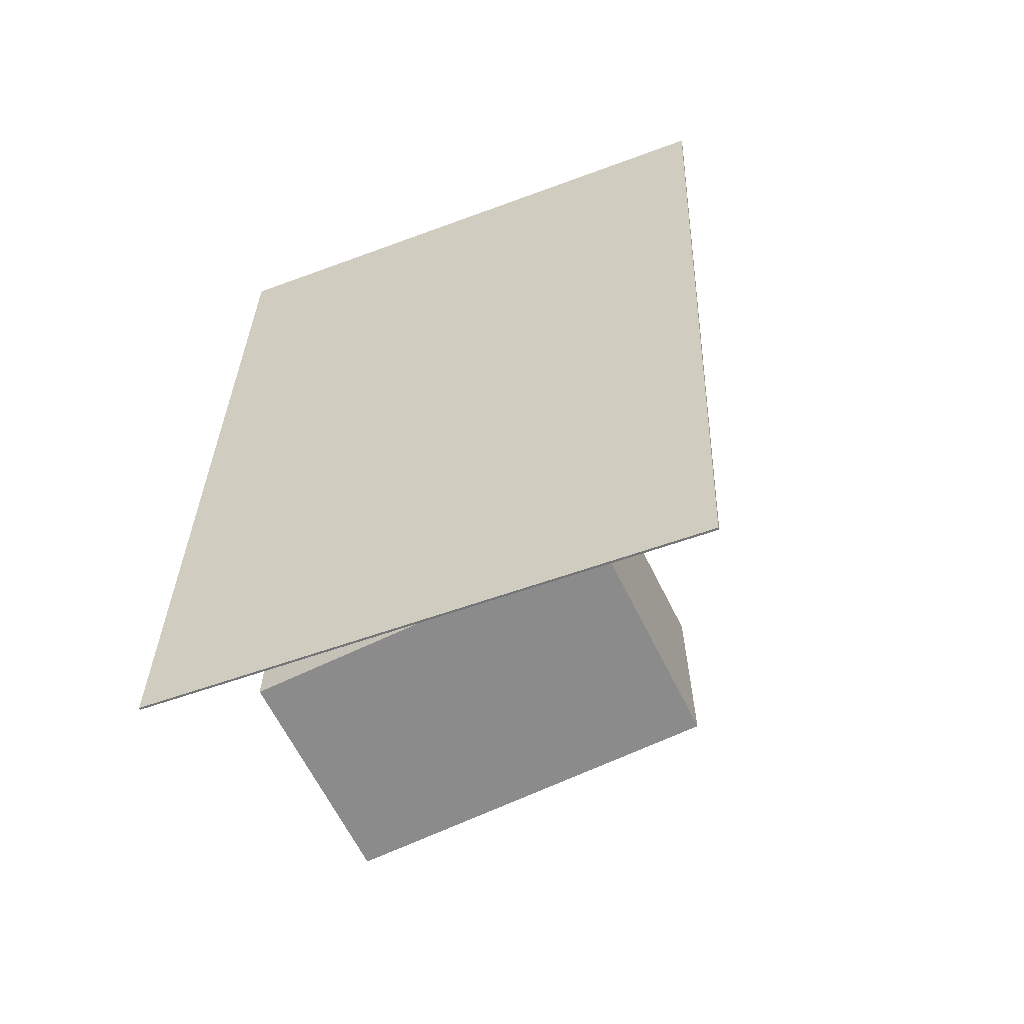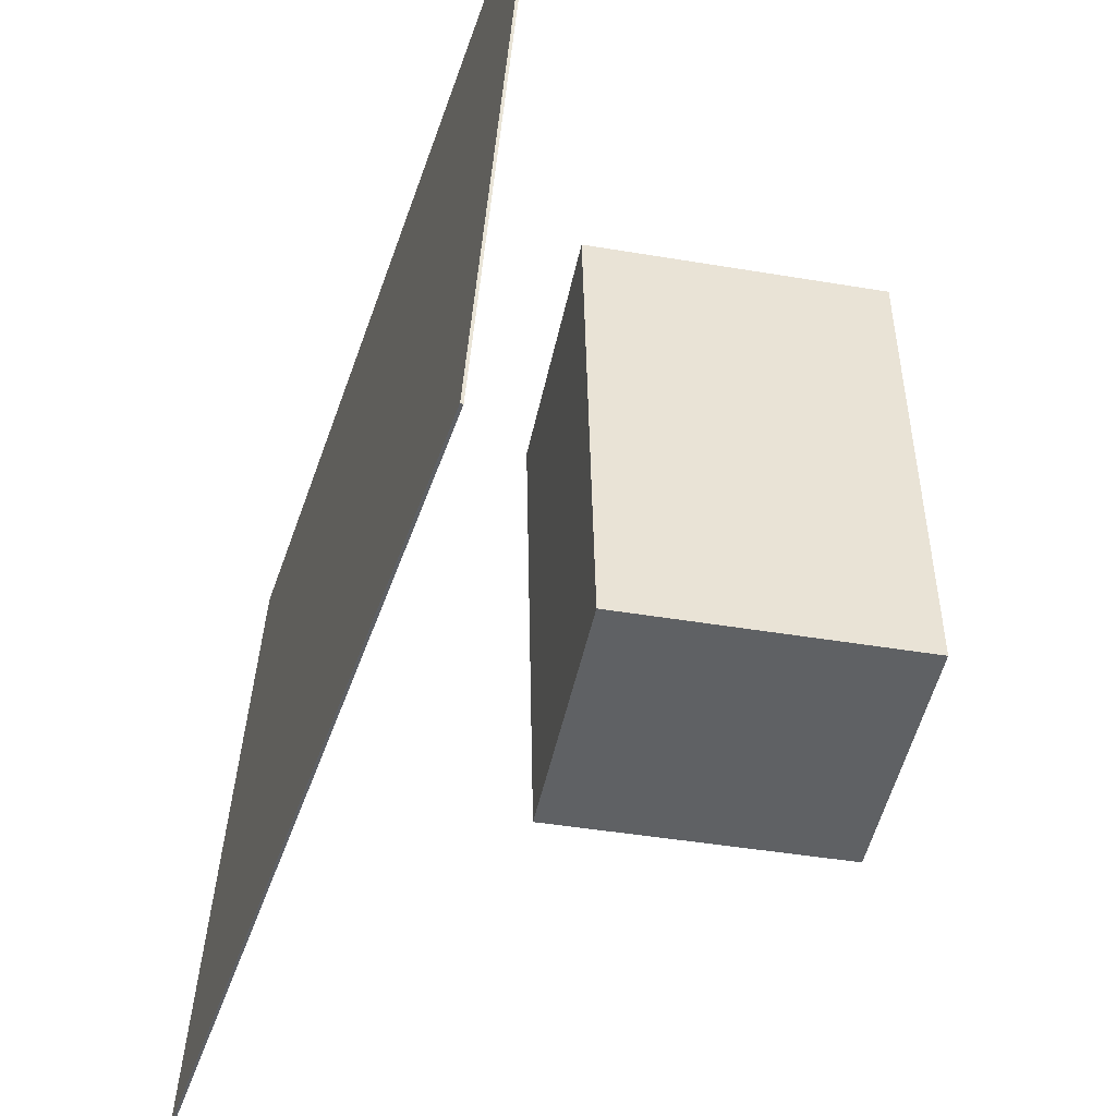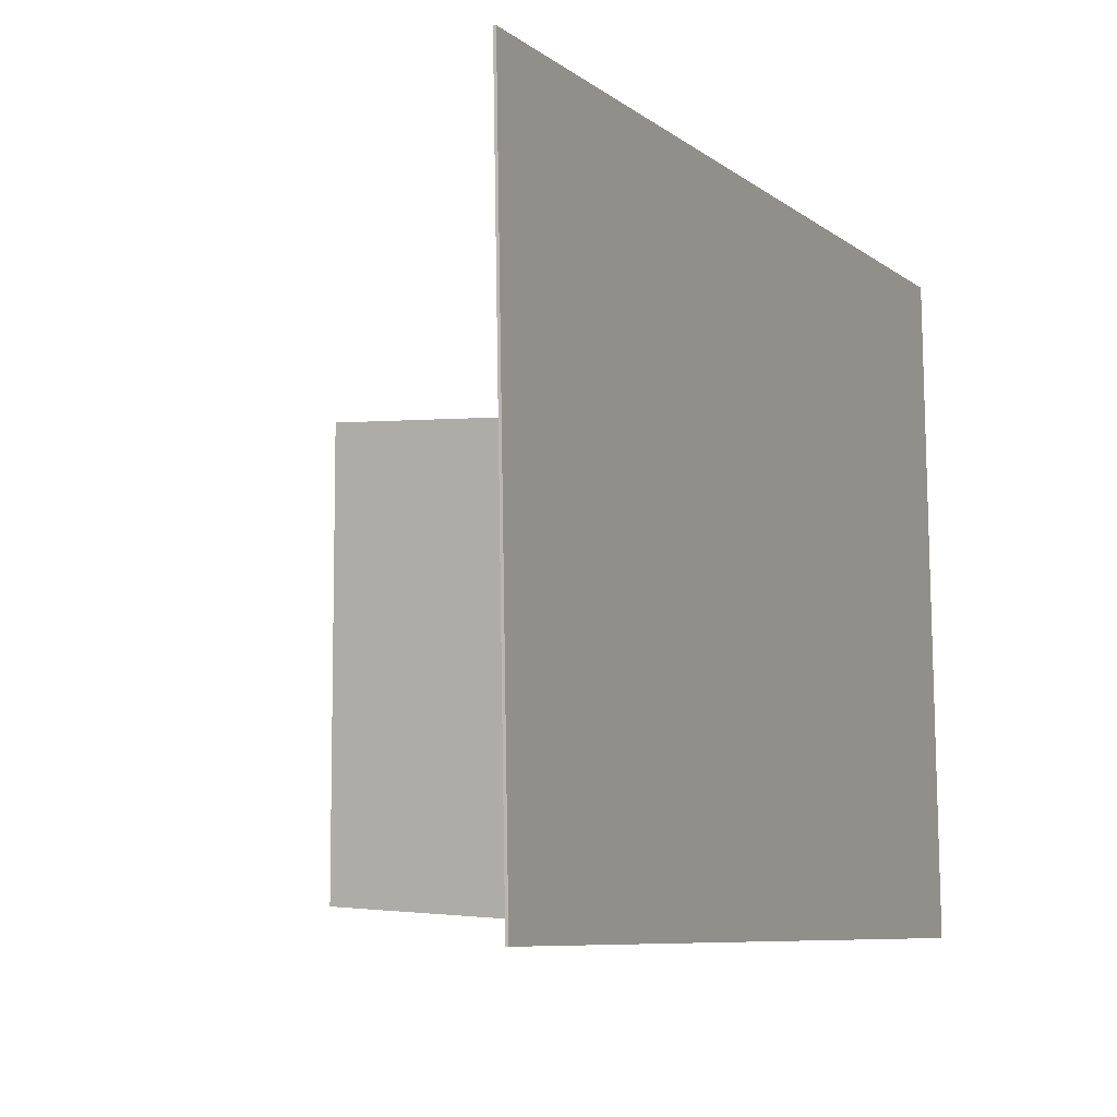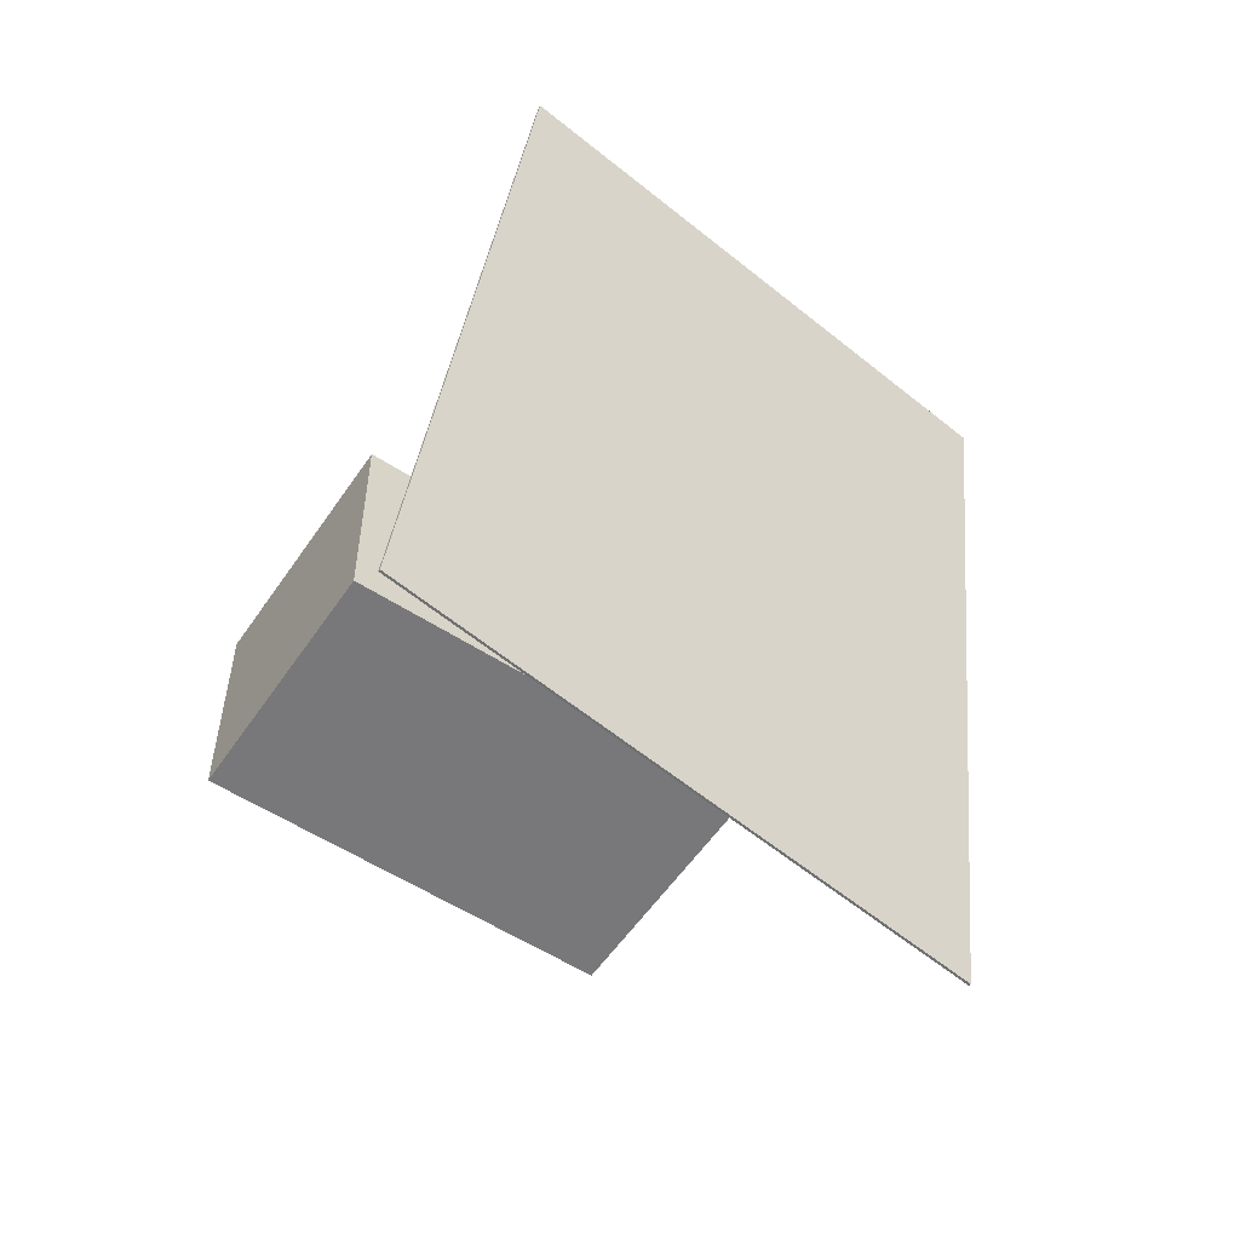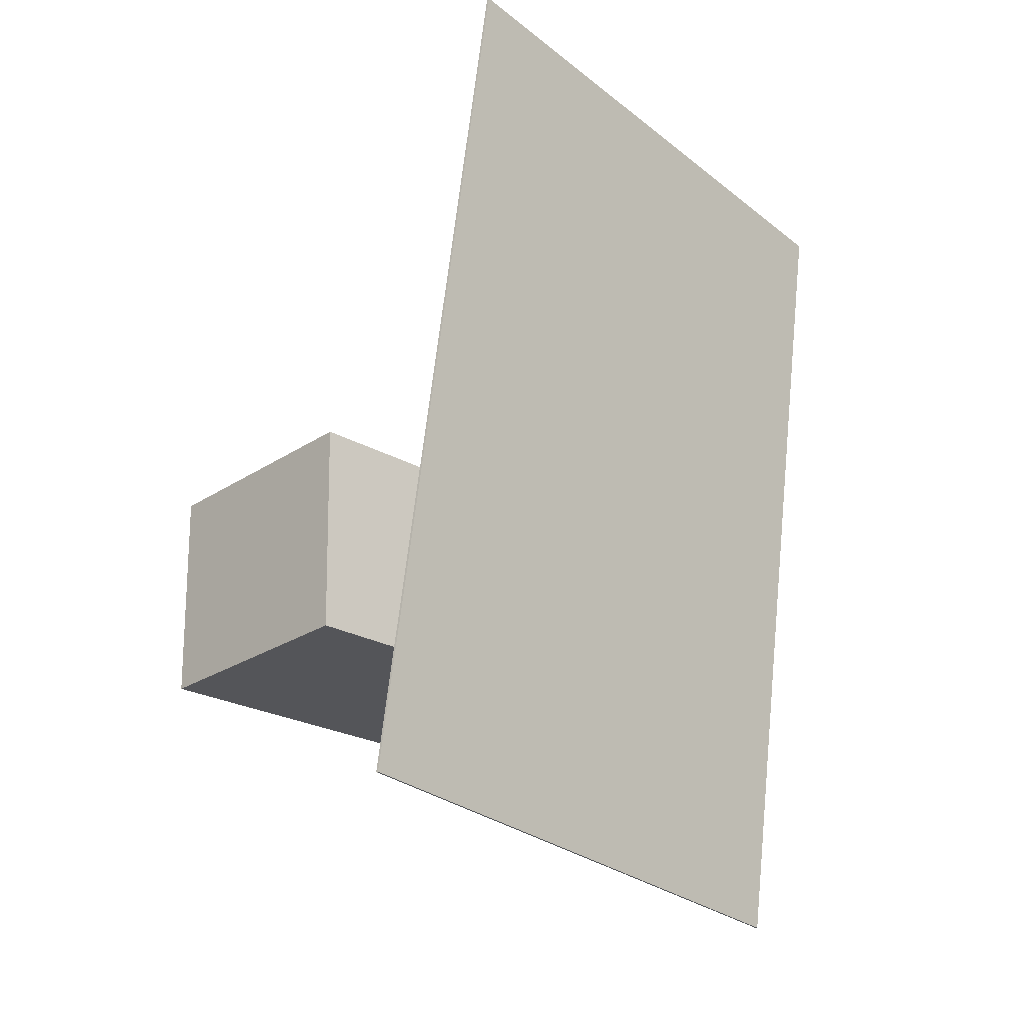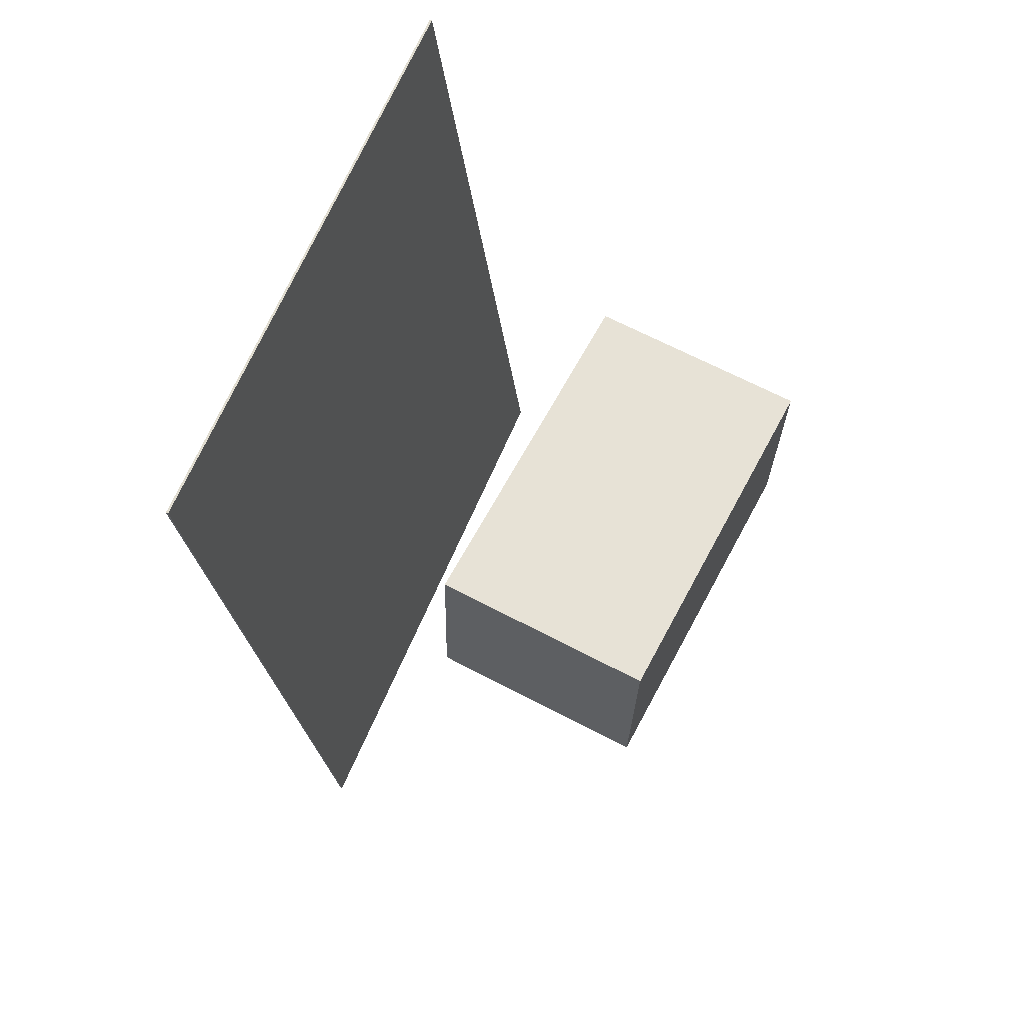
<metadata>
{"format":"obj","ext":"obj","renderer":"f3d","projection":"perspective","resolution":1024,"background":"white","views":[{"elev":-62.8,"azim":-64.9,"up":"+Y"},{"elev":-46.5,"azim":-12.5,"up":"+Z"},{"elev":-2.3,"azim":-150.2,"up":"+Z"},{"elev":-57.1,"azim":-125.3,"up":"+Y"},{"elev":-24.7,"azim":-134.9,"up":"+Y"},{"elev":64.0,"azim":26.9,"up":"+Y"}]}
</metadata>
<code>
v -0.133 -0.379 -0.2117
v -0.1039 -0.4137 0.2888
v -0.135 -0.3791 -0.2116
v -0.1059 -0.4139 0.2889
v -0.1947 0.3659 -0.1565
v -0.1656 0.3311 0.344
v -0.1967 0.3657 -0.1564
v -0.1676 0.331 0.3442
f 1.0 7.0 5.0
f 1.0 3.0 7.0
f 1.0 4.0 3.0
f 1.0 2.0 4.0
f 3.0 8.0 7.0
f 3.0 4.0 8.0
f 5.0 7.0 8.0
f 5.0 8.0 6.0
f 1.0 5.0 6.0
f 1.0 6.0 2.0
f 2.0 6.0 8.0
f 2.0 8.0 4.0
v -0.02392 -0.217 -0.179
v -0.02986 -0.2135 0.1653
v -0.02109 -0.03079 -0.1808
v -0.02703 -0.02732 0.1635
v 0.1863 -0.2201 -0.1753
v 0.1804 -0.2167 0.169
v 0.1891 -0.03395 -0.1772
v 0.1832 -0.03048 0.1672
f 9.0 15.0 13.0
f 9.0 11.0 15.0
f 9.0 12.0 11.0
f 9.0 10.0 12.0
f 11.0 16.0 15.0
f 11.0 12.0 16.0
f 13.0 15.0 16.0
f 13.0 16.0 14.0
f 9.0 13.0 14.0
f 9.0 14.0 10.0
f 10.0 14.0 16.0
f 10.0 16.0 12.0

</code>
